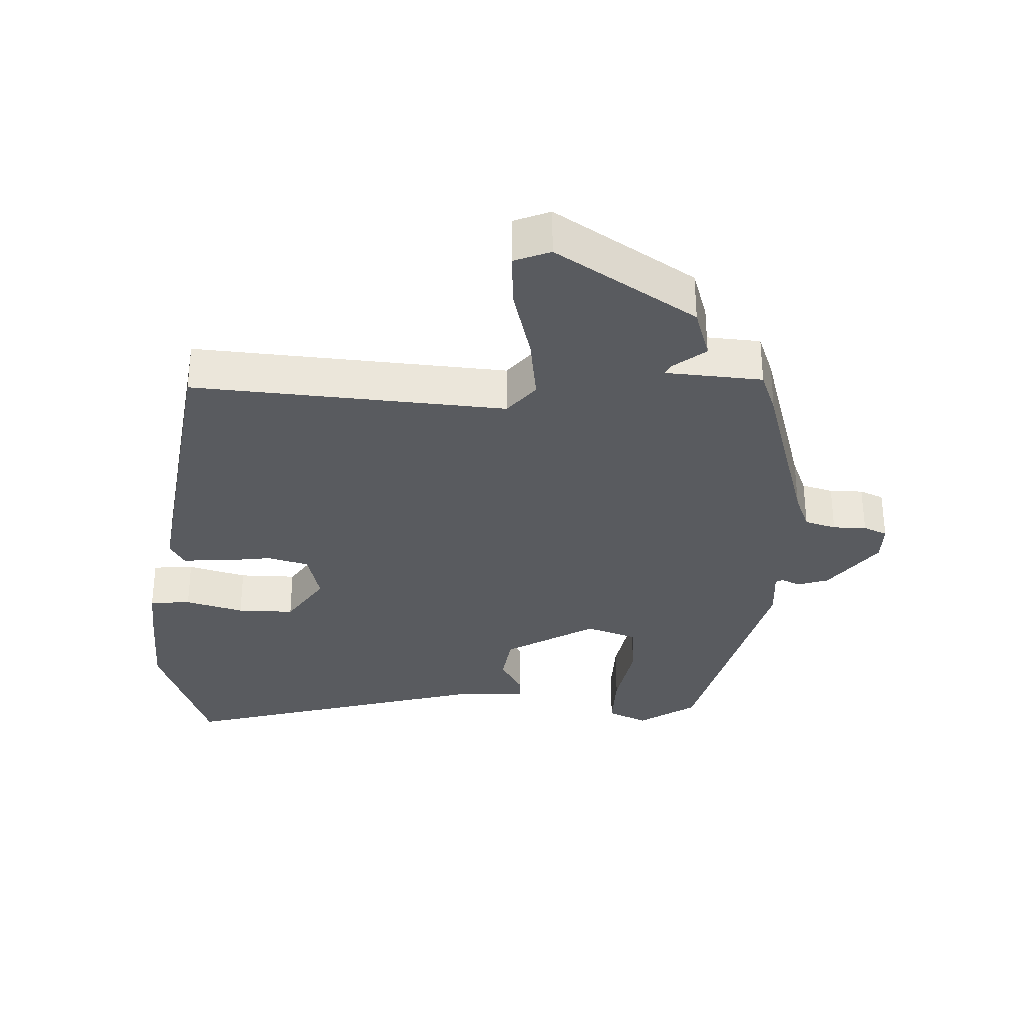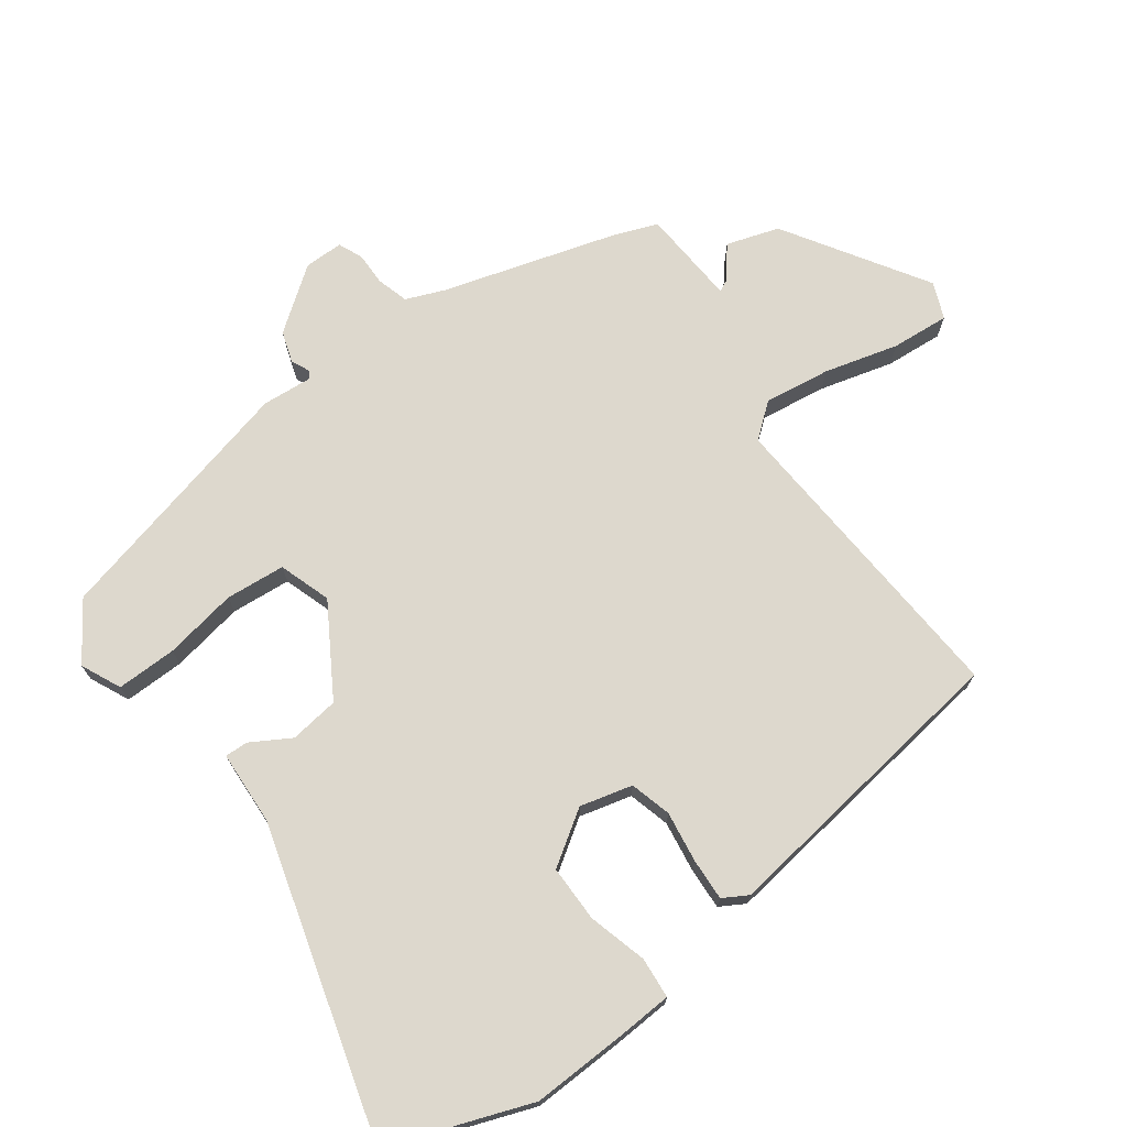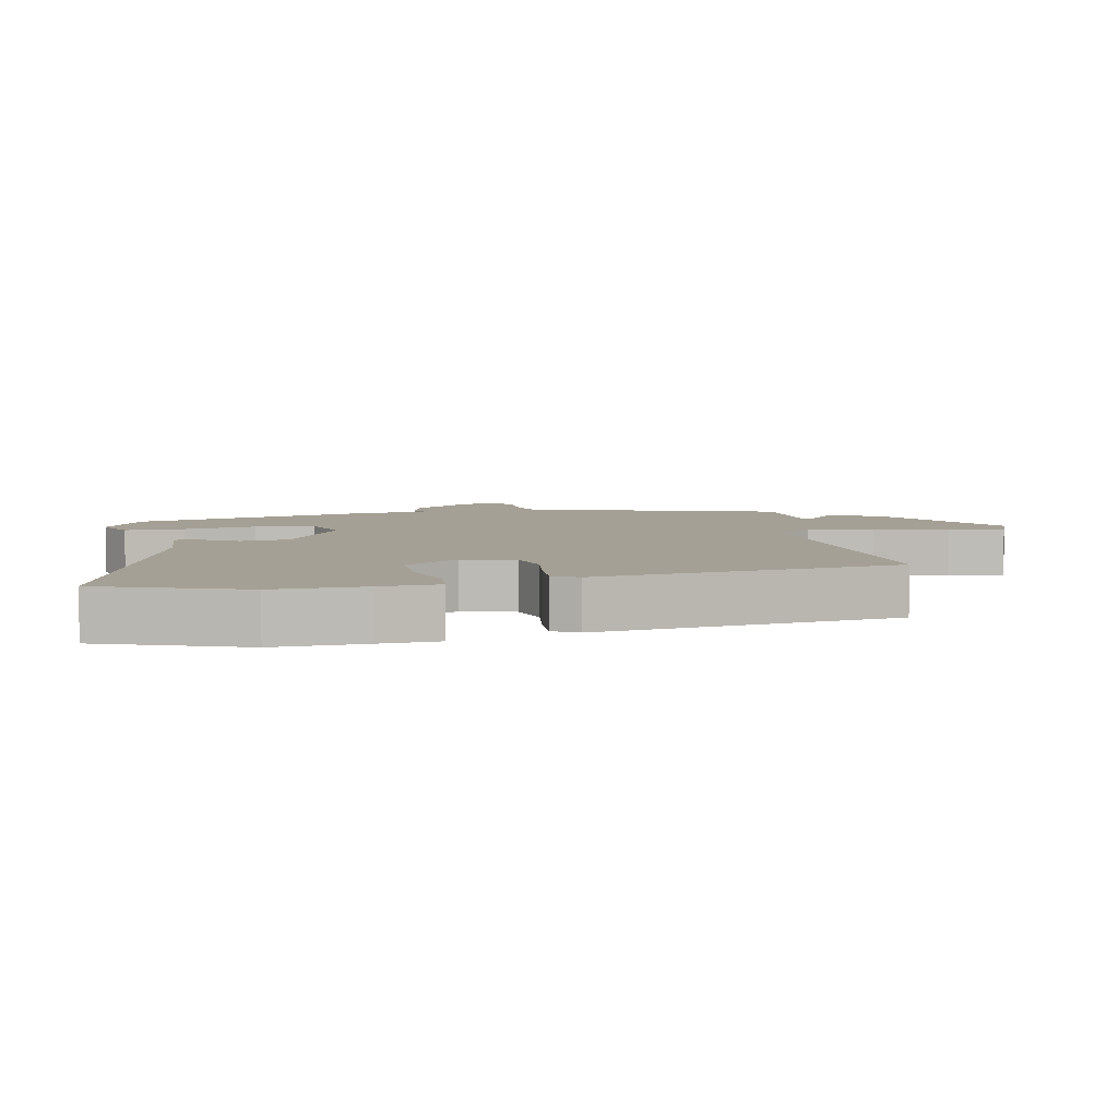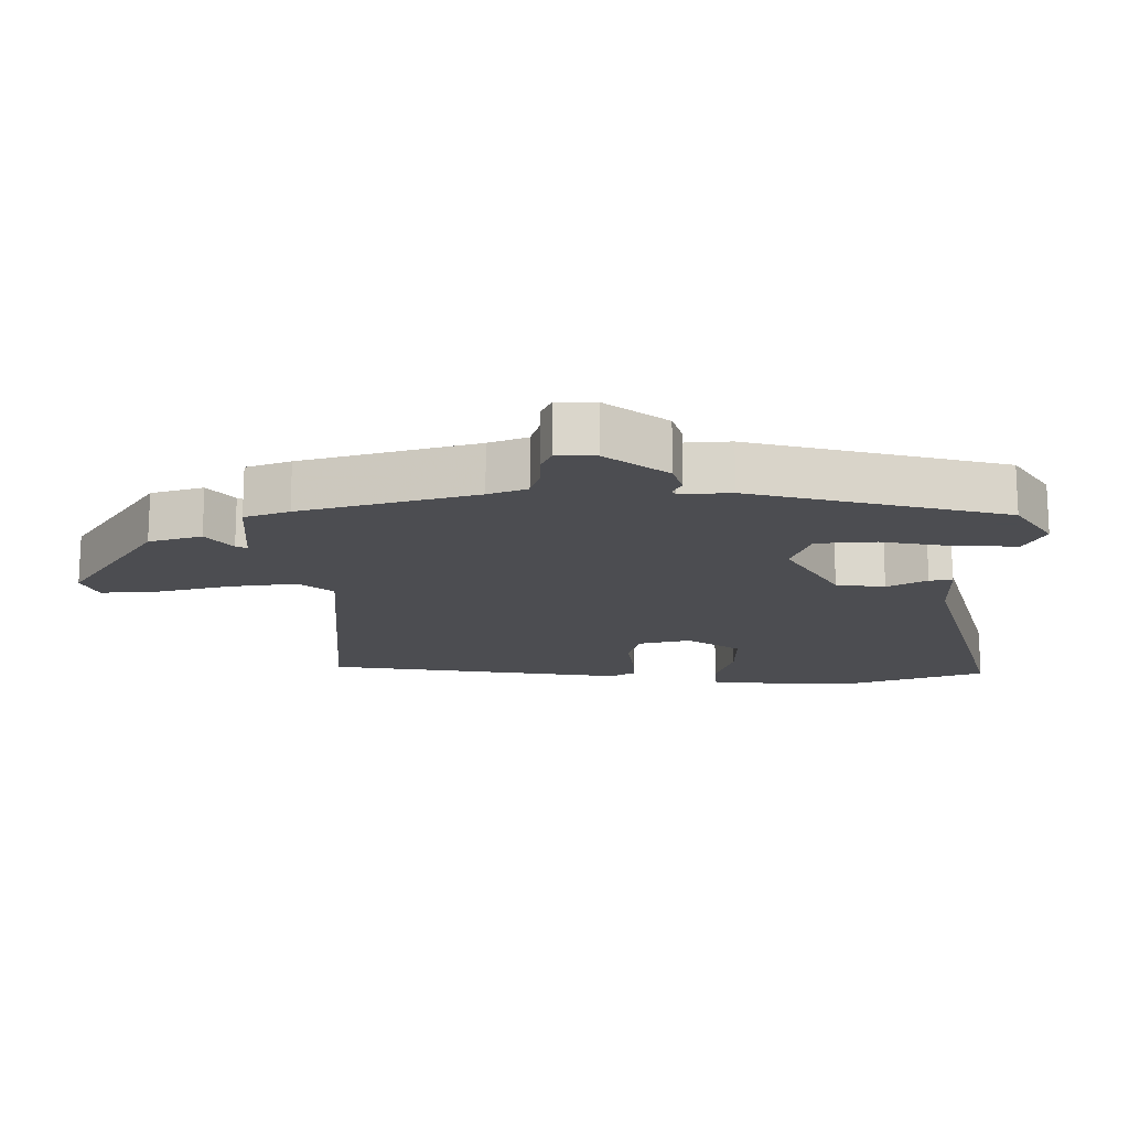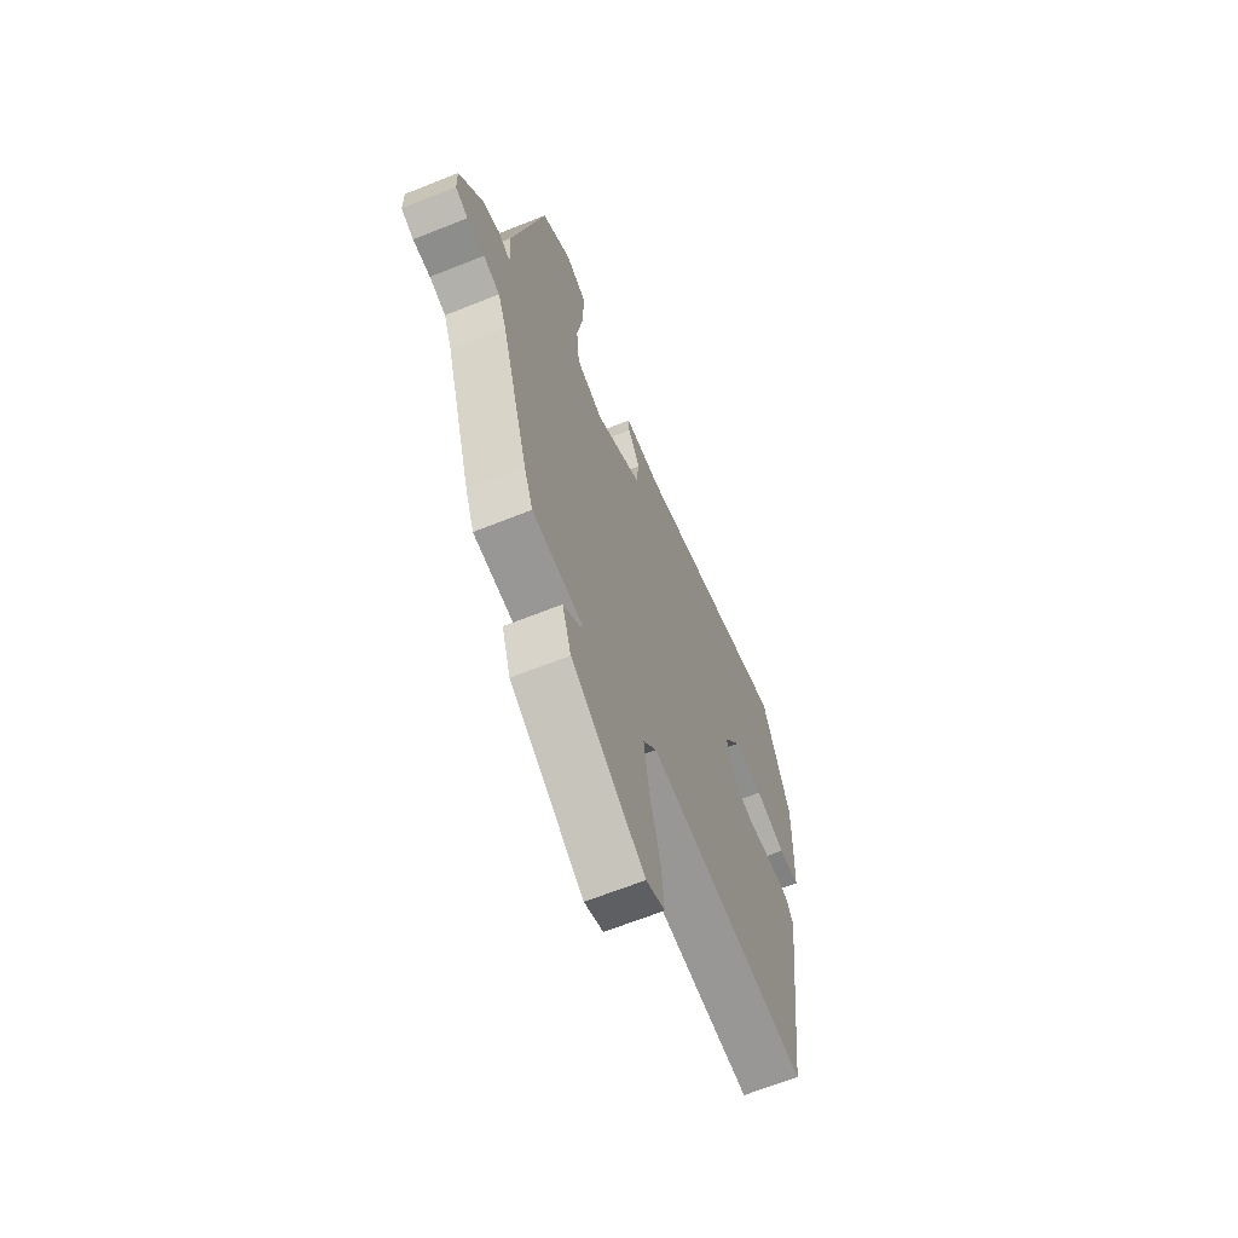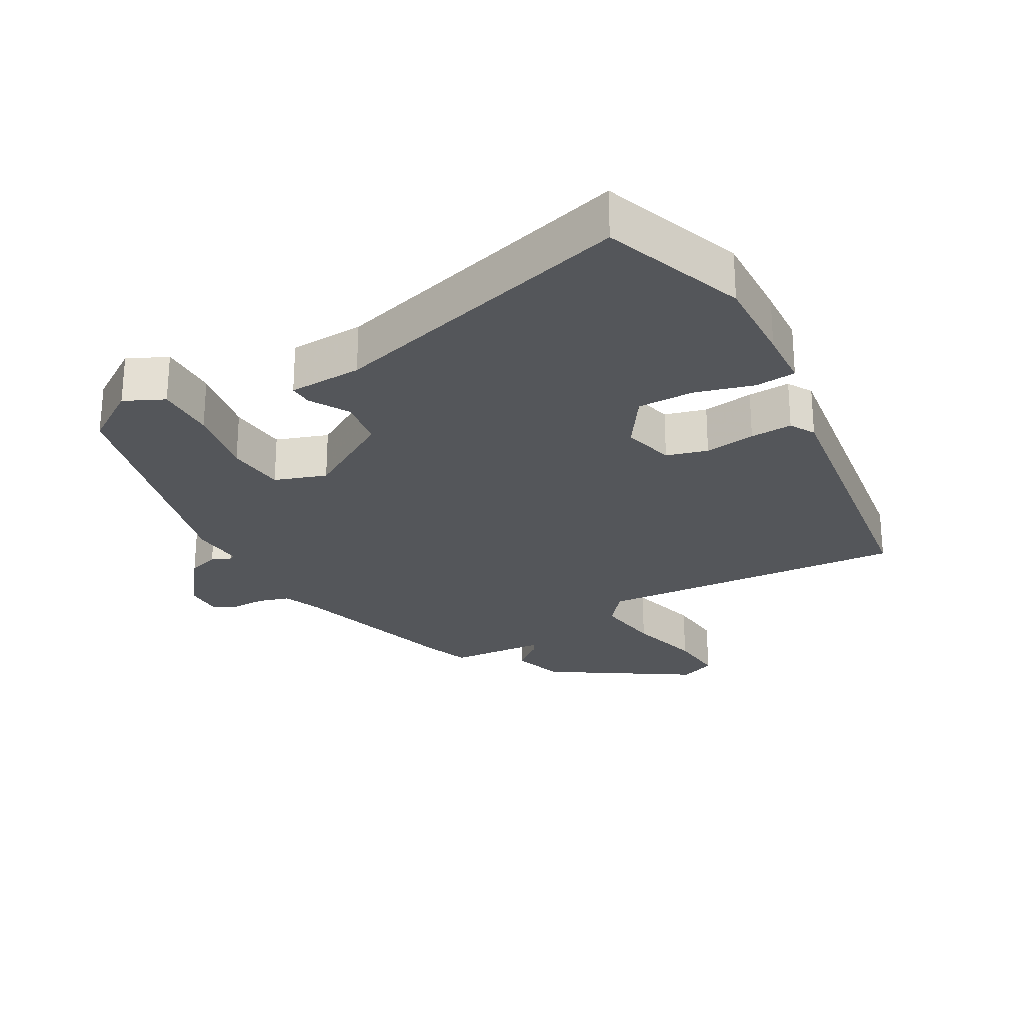
<metadata>
{"format":"obj","ext":"obj","renderer":"f3d","projection":"perspective","resolution":1024,"background":"white","views":[{"elev":-32.5,"azim":176.5,"up":"+Y"},{"elev":72.2,"azim":53.1,"up":"+Y"},{"elev":5.9,"azim":77.9,"up":"+Y"},{"elev":-16.1,"azim":-91.1,"up":"+Y"},{"elev":-65.5,"azim":-68.1,"up":"+Z"},{"elev":-25.7,"azim":28.4,"up":"+Y"}]}
</metadata>
<code>
v 0.464 0.07 0.595
v 0.545 0.07 0.382
v 0.542 0.07 0.246
v 0.538 0.07 0.157
v 0.477 0.07 0.151
v 0.389 0.07 0.174
v 0.304 0.07 0.173
v 0.252 0.07 0.092
v 0.273 0.07 0.014
v 0.335 0.07 -0.002
v 0.411 0.07 0.01
v 0.474 0.07 0.014
v 0.496 0.07 -0.023
v 0.439 0.07 -0.477
v -0.03 0.07 -0.451
v -0.07 0.07 -0.502
v -0.055 0.07 -0.601
v -0.024 0.07 -0.711
v -0.016 0.07 -0.797
v -0.07 0.07 -0.82
v -0.282 0.07 -0.689
v -0.308 0.07 -0.611
v -0.261 0.07 -0.572
v -0.253 0.07 -0.555
v -0.398 0.07 -0.547
v -0.424 0.07 -0.481
v -0.504 0.07 -0.223
v -0.528 0.07 -0.166
v -0.575 0.07 -0.153
v -0.625 0.07 -0.154
v -0.661 0.07 -0.139
v -0.662 0.07 -0.081
v -0.594 0.07 0.013
v -0.547 0.07 0.029
v -0.519 0.07 0.016
v -0.509 0.07 0.023
v -0.516 0.07 0.099
v -0.427 0.07 0.482
v -0.342 0.07 0.541
v -0.282 0.07 0.514
v -0.282 0.07 0.424
v -0.3 0.07 0.314
v -0.291 0.07 0.225
v -0.213 0.07 0.2
v -0.08 0.07 0.283
v -0.071 0.07 0.357
v -0.106 0.07 0.415
v -0.108 0.07 0.45
v 0.003 0.07 0.457
v 0.464 0 0.595
v 0.545 0 0.382
v 0.542 0 0.246
v 0.538 0 0.157
v 0.477 0 0.151
v 0.389 0 0.174
v 0.304 0 0.173
v 0.252 0 0.092
v 0.273 0 0.014
v 0.335 0 -0.002
v 0.411 0 0.01
v 0.474 0 0.014
v 0.496 0 -0.023
v 0.439 0 -0.477
v -0.03 0 -0.451
v -0.07 0 -0.502
v -0.055 0 -0.601
v -0.024 0 -0.711
v -0.016 0 -0.797
v -0.07 0 -0.82
v -0.282 0 -0.689
v -0.308 0 -0.611
v -0.261 0 -0.572
v -0.253 0 -0.555
v -0.398 0 -0.547
v -0.424 0 -0.481
v -0.504 0 -0.223
v -0.528 0 -0.166
v -0.575 0 -0.153
v -0.625 0 -0.154
v -0.661 0 -0.139
v -0.662 0 -0.081
v -0.594 0 0.013
v -0.547 0 0.029
v -0.519 0 0.016
v -0.509 0 0.023
v -0.516 0 0.099
v -0.427 0 0.482
v -0.342 0 0.541
v -0.282 0 0.514
v -0.282 0 0.424
v -0.3 0 0.314
v -0.291 0 0.225
v -0.213 0 0.2
v -0.08 0 0.283
v -0.071 0 0.357
v -0.106 0 0.415
v -0.108 0 0.45
v 0.003 0 0.457
f 46 47 48 49
f 45 46 49 1
f 44 45 1 2
f 39 40 41 42
f 39 42 43
f 36 37 38 39
f 36 39 43
f 32 33 34 35
f 30 31 32 35
f 29 30 35 36
f 28 29 36 43
f 24 25 26 27
f 24 27 28 43
f 20 21 22 23
f 20 23 24
f 17 18 19 20
f 16 17 20 24
f 15 16 24 43
f 10 11 12 13
f 10 13 14 15
f 3 4 5 6
f 44 2 3 6
f 44 6 7
f 15 43 44
f 9 10 15
f 8 9 15 44
f 7 8 44
f 98 97 96 95
f 50 98 95 94
f 51 50 94 93
f 91 90 89 88
f 92 91 88
f 88 87 86 85
f 92 88 85
f 84 83 82 81
f 84 81 80 79
f 85 84 79 78
f 92 85 78 77
f 76 75 74 73
f 92 77 76 73
f 72 71 70 69
f 73 72 69
f 69 68 67 66
f 73 69 66 65
f 92 73 65 64
f 62 61 60 59
f 64 63 62 59
f 55 54 53 52
f 55 52 51 93
f 56 55 93
f 93 92 64
f 64 59 58
f 93 64 58 57
f 93 57 56
f 1 50 51 2
f 2 51 52 3
f 3 52 53 4
f 4 53 54 5
f 5 54 55 6
f 6 55 56 7
f 7 56 57 8
f 8 57 58 9
f 9 58 59 10
f 10 59 60 11
f 11 60 61 12
f 12 61 62 13
f 13 62 63 14
f 14 63 64 15
f 15 64 65 16
f 16 65 66 17
f 17 66 67 18
f 18 67 68 19
f 19 68 69 20
f 20 69 70 21
f 21 70 71 22
f 22 71 72 23
f 23 72 73 24
f 24 73 74 25
f 25 74 75 26
f 26 75 76 27
f 27 76 77 28
f 28 77 78 29
f 29 78 79 30
f 30 79 80 31
f 31 80 81 32
f 32 81 82 33
f 33 82 83 34
f 34 83 84 35
f 35 84 85 36
f 36 85 86 37
f 37 86 87 38
f 38 87 88 39
f 39 88 89 40
f 40 89 90 41
f 41 90 91 42
f 42 91 92 43
f 43 92 93 44
f 44 93 94 45
f 45 94 95 46
f 46 95 96 47
f 47 96 97 48
f 48 97 98 49
f 49 98 50 1

</code>
